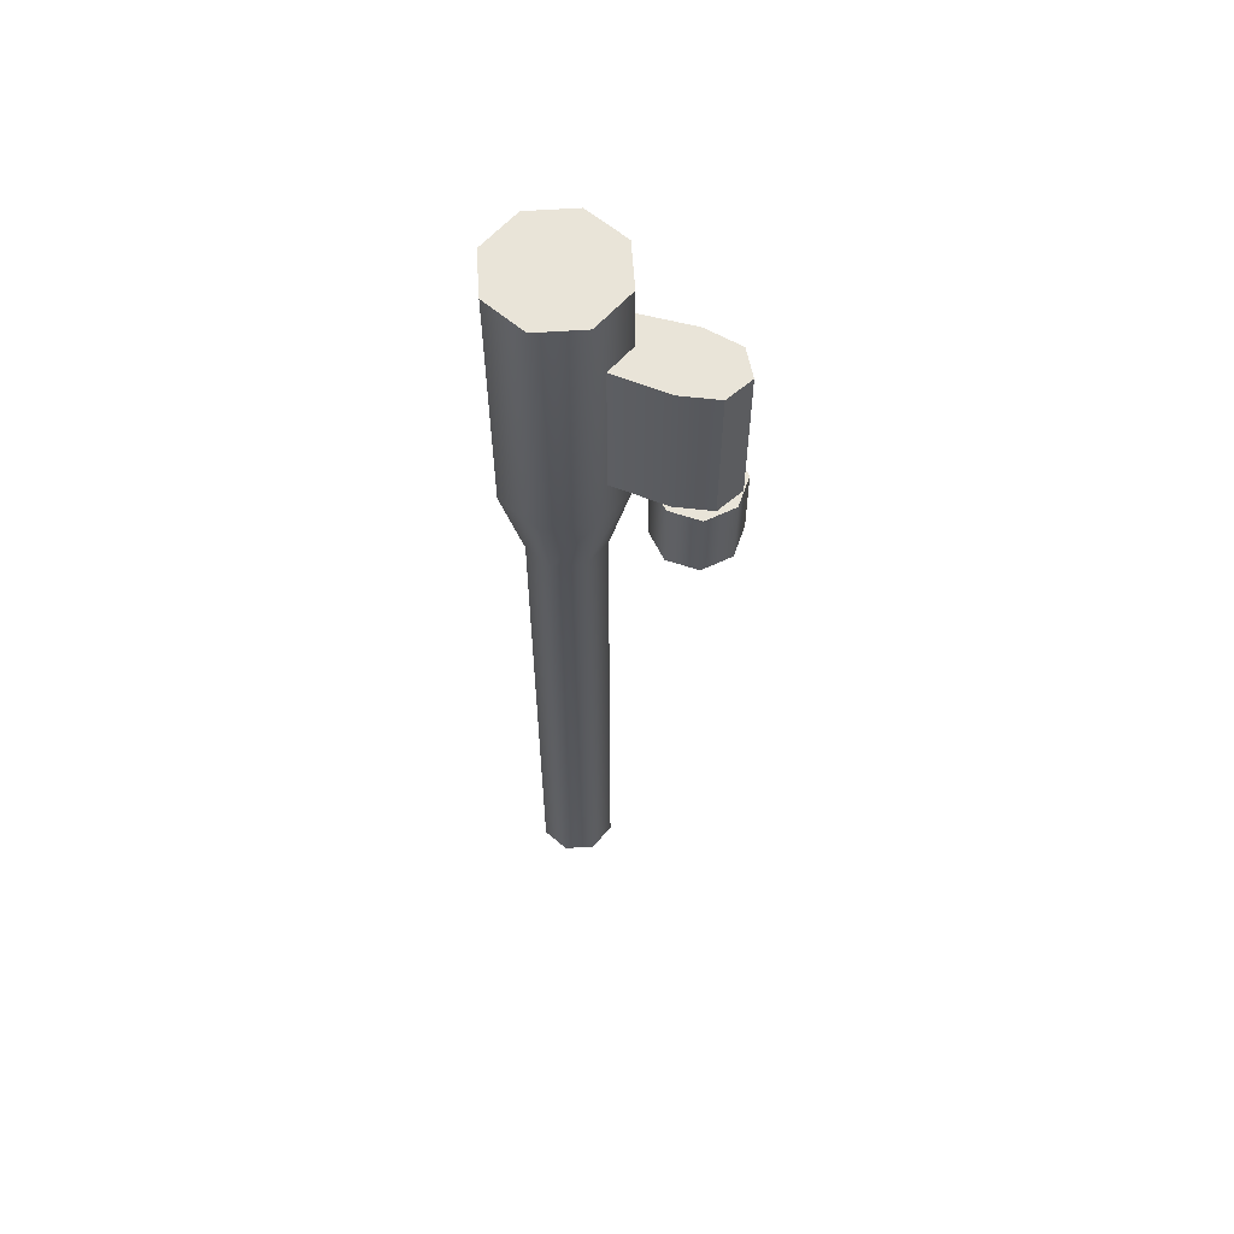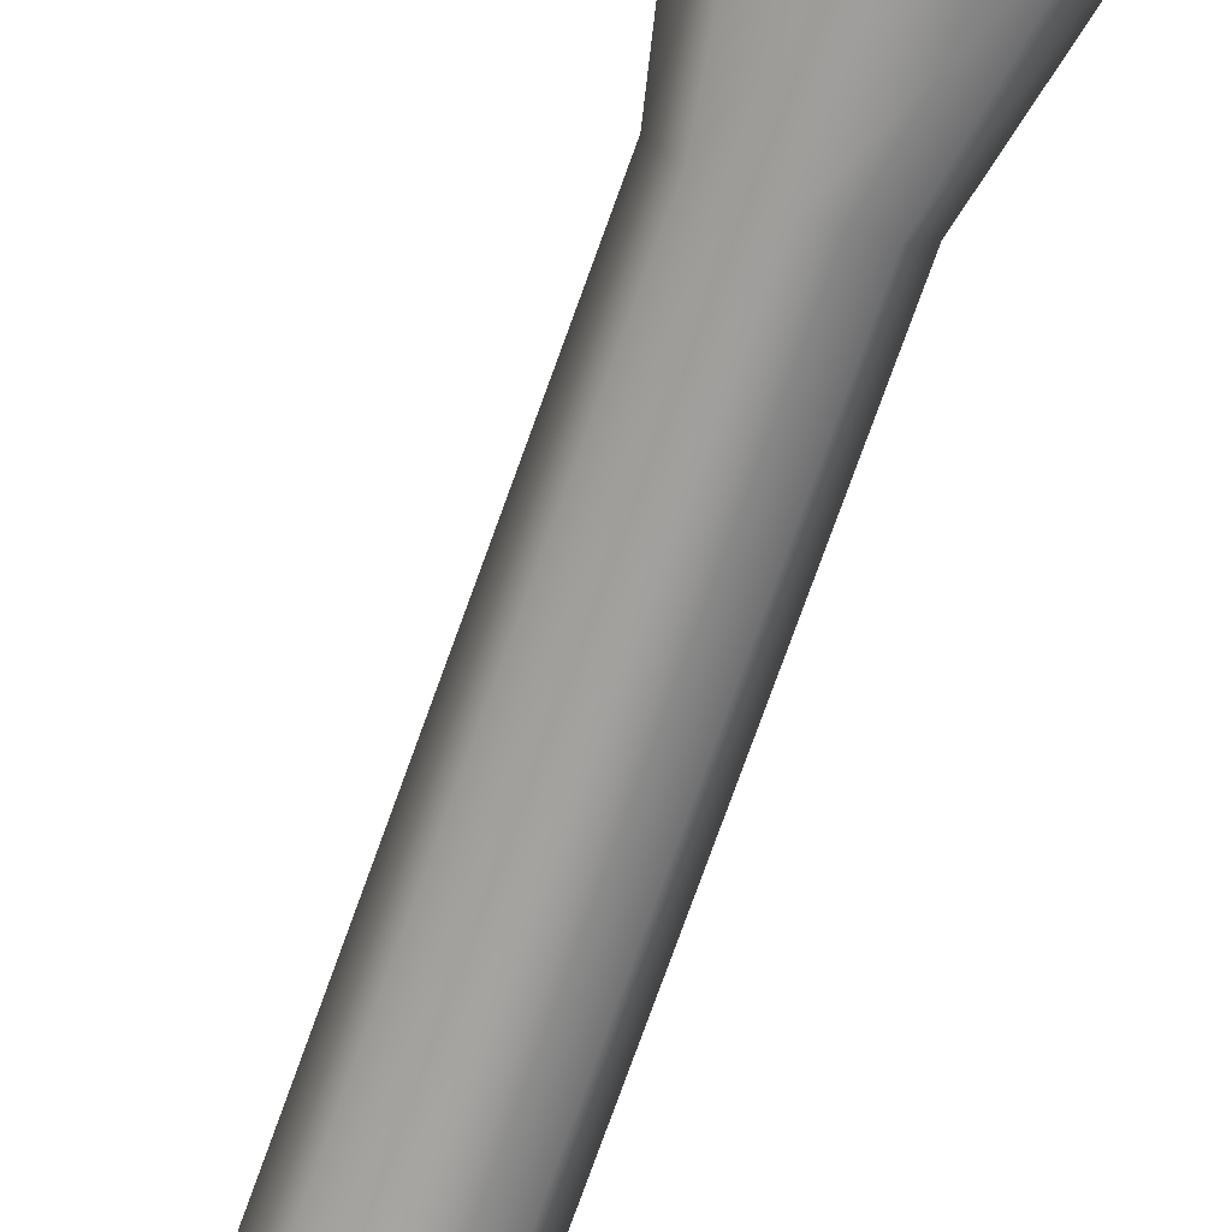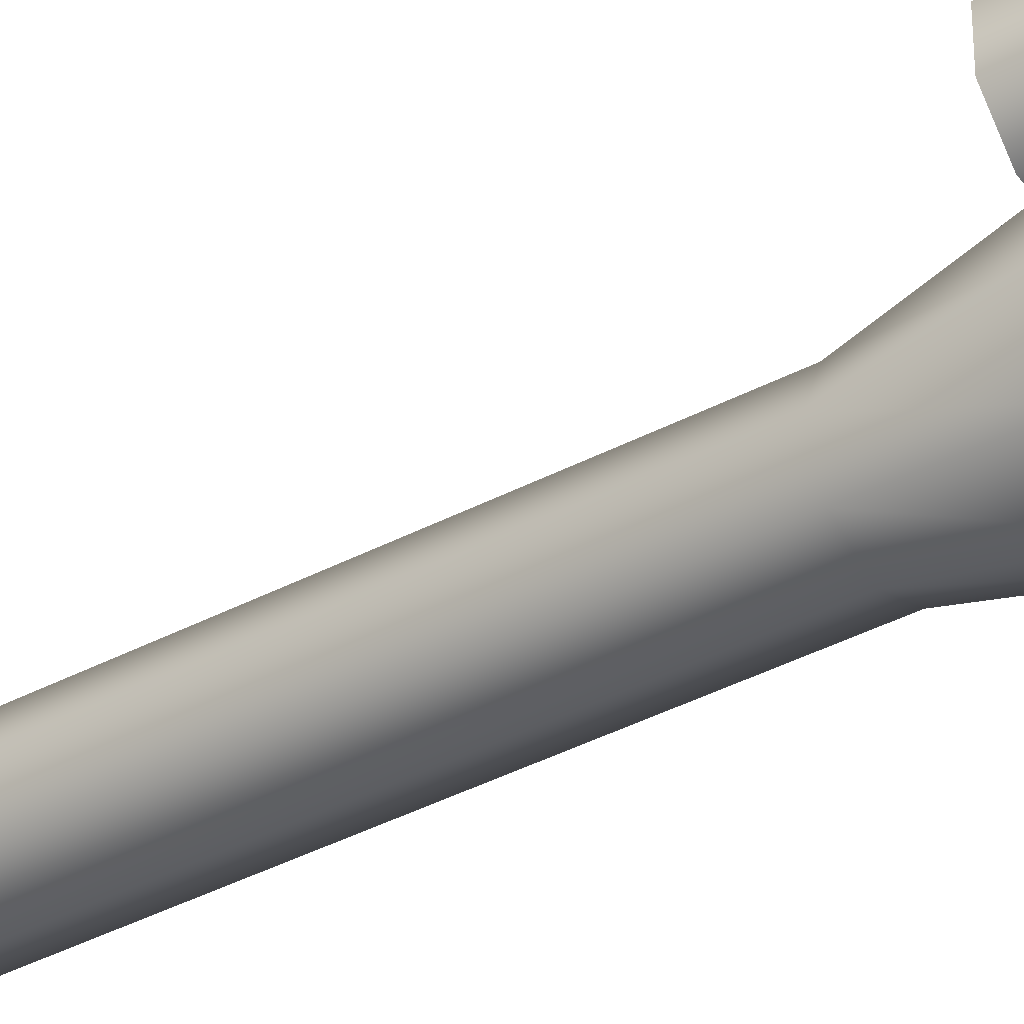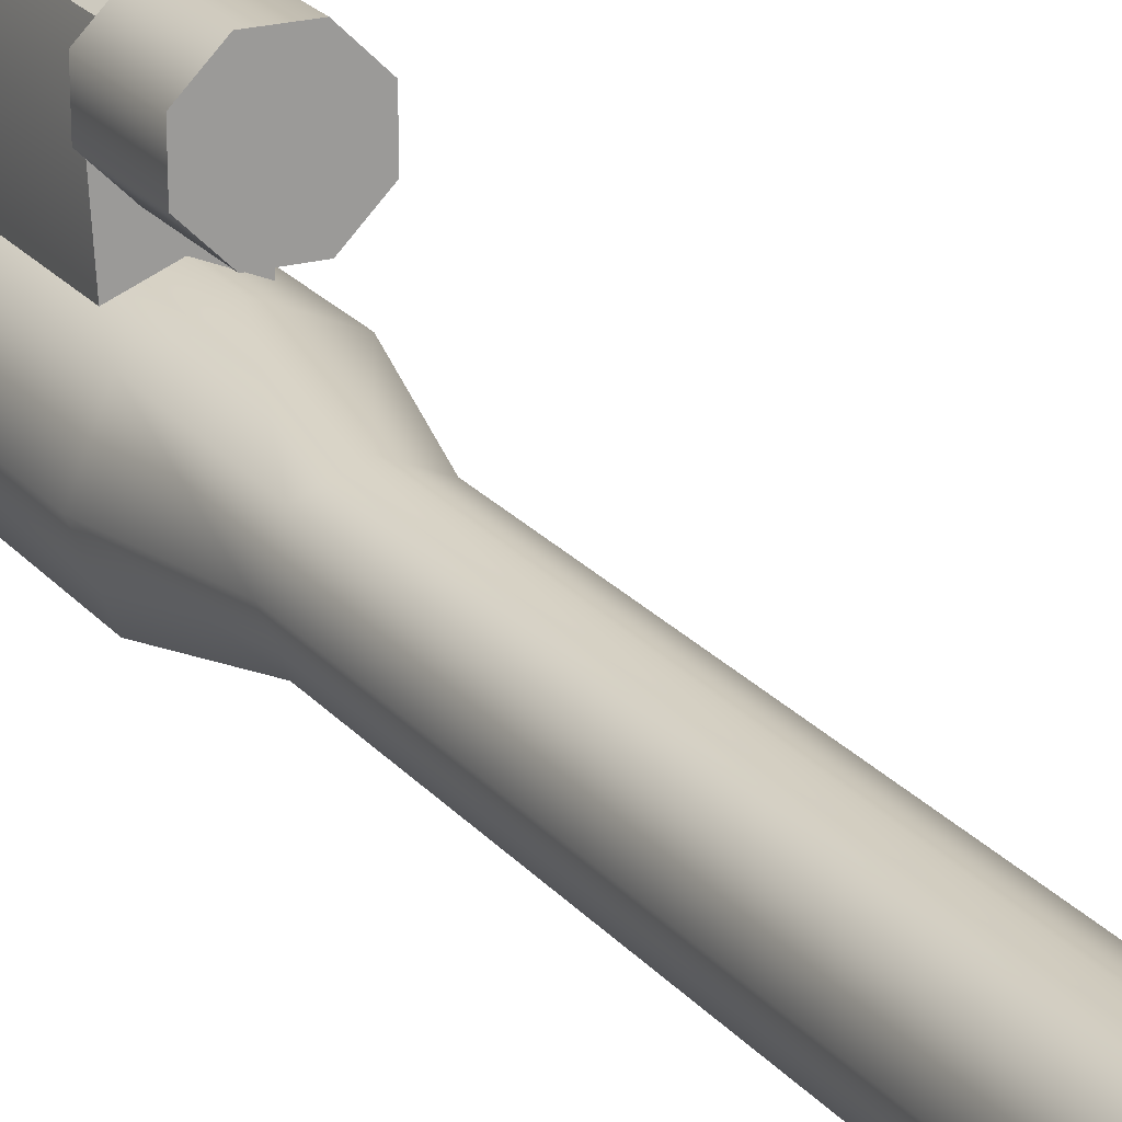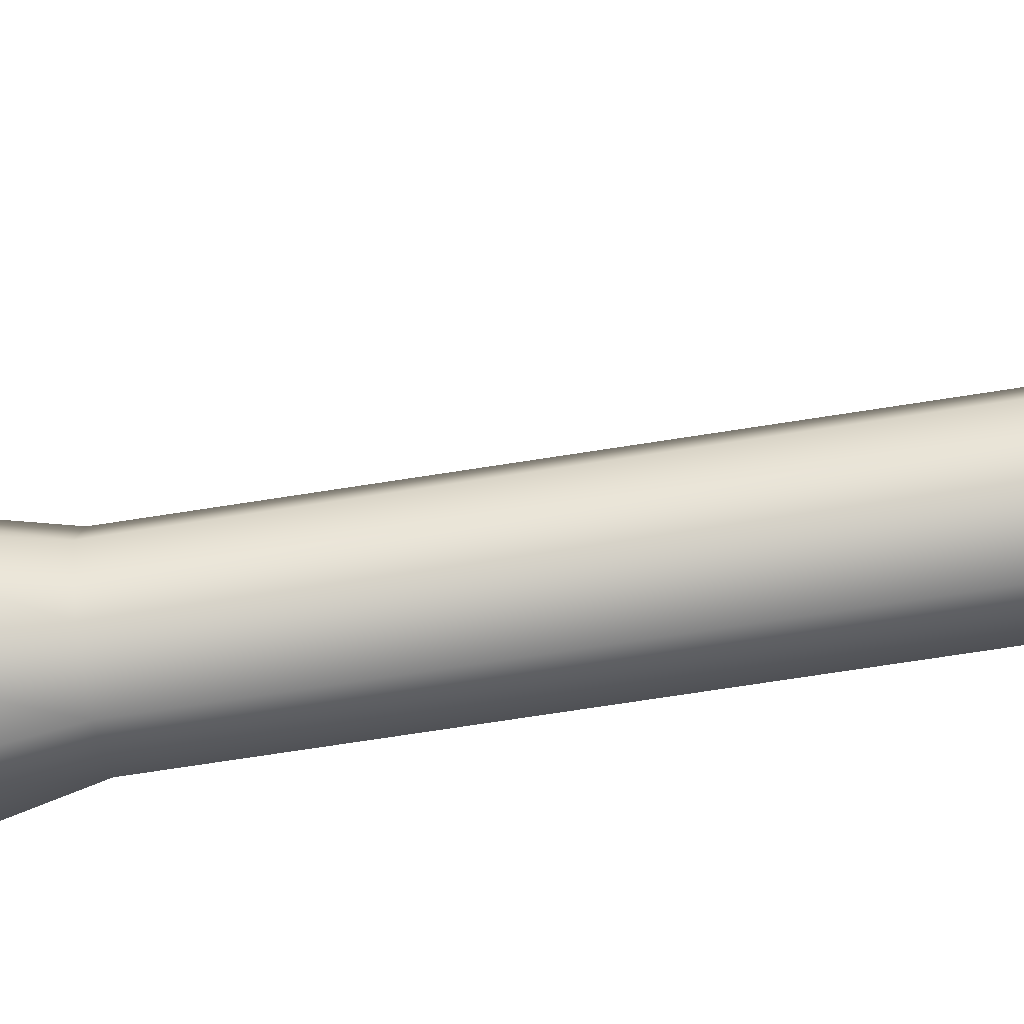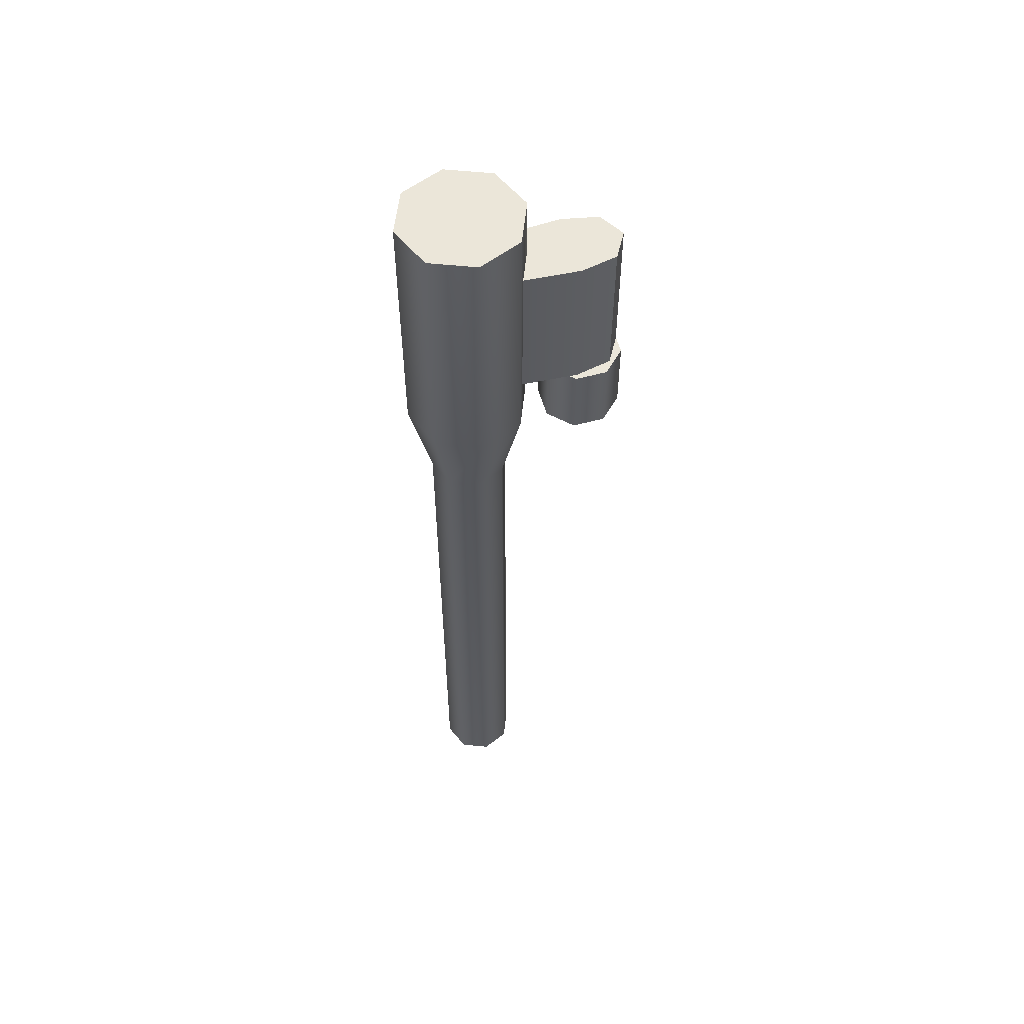
<metadata>
{"format":"obj","ext":"obj","renderer":"f3d","projection":"perspective","resolution":1024,"background":"white","views":[{"elev":60.2,"azim":-71.4,"up":"+Y"},{"elev":-77.1,"azim":160.1,"up":"+Z"},{"elev":-39.7,"azim":123.2,"up":"+Z"},{"elev":20.1,"azim":-26.1,"up":"+Z"},{"elev":-60.0,"azim":-80.3,"up":"+Z"},{"elev":56.0,"azim":-106.3,"up":"+Y"}]}
</metadata>
<code>
g barrel_mpx_165mm_ported_LOD1
v 0.004624 -0.02294 -0.004578
v 0.00652 -0.1233 7.153e-09
v 0.00652 -0.02294 -4.768e-09
v 0.004624 -0.1233 -0.004578
v 4.673e-05 -0.02294 -0.006474
v 4.673e-05 -0.1233 -0.006474
v 0.004624 -0.1233 0.004578
v 0.004624 -0.02294 0.004578
v 4.673e-05 -0.1233 0.006474
v 4.673e-05 -0.02294 0.006474
v -0.004531 -0.1233 0.004578
v -0.004531 -0.02294 0.004578
v -0.006427 -0.1233 7.153e-09
v -0.006427 -0.02294 -4.768e-09
v -0.004531 -0.1233 -0.004578
v -0.004531 -0.02294 -0.004578
v 4.673e-05 -0.1233 -0.006474
v 4.673e-05 -0.02294 -0.006474
v -0.007087 -0.007503 -0.007133
v 4.673e-05 -0.007503 -0.01009
v -0.01004 -0.007503 -7.153e-09
v -0.007087 -0.007503 0.007133
v 4.673e-05 -0.007503 0.01009
v 0.00718 -0.007503 0.007133
v 0.01013 -0.007503 -8.345e-09
v 0.00718 -0.007503 -0.007133
v 4.673e-05 -0.007503 -0.01009
v 0.00718 0.03581 -0.007133
v 0.01013 0.03581 -1.311e-08
v 4.673e-05 0.03581 -0.01009
v -0.007087 0.03581 -0.007133
v -0.01004 0.03581 -1.192e-08
v -0.007087 0.03581 0.007133
v 4.673e-05 0.03581 0.01009
v 0.00718 0.03581 0.007133
v 4.673e-05 0.03581 -0.01009
v 4.673e-05 -0.1233 -0.006474
v 0.00652 -0.1233 7.153e-09
v 0.004624 -0.1233 -0.004578
v -0.006427 -0.1233 7.153e-09
v 4.673e-05 -0.1233 0.006474
v 0.004624 -0.1233 0.004578
v -0.004531 -0.1233 0.004578
v -0.004531 -0.1233 -0.004578
v 4.673e-05 0.03581 0.01009
v 0.01013 0.03581 -1.311e-08
v 0.00718 0.03581 0.007133
v -0.01004 0.03581 -1.192e-08
v 4.673e-05 0.03581 -0.01009
v 0.00718 0.03581 -0.007133
v -0.007087 0.03581 -0.007133
v -0.007087 0.03581 0.007133
v 0.004923 0.02487 0.007731
v 0.005539 -7.274e-05 0.01711
v 0.005539 0.02487 0.01711
v 0.004923 -7.274e-05 0.007731
v 0.004308 -7.274e-05 0.02305
v 0.004308 0.02487 0.02305
v -0.005446 0.02487 0.01711
v -0.00483 -7.274e-05 0.007731
v -0.00483 0.02487 0.007731
v -0.005446 -7.274e-05 0.01711
v -0.004214 0.02487 0.02305
v -0.004214 -7.274e-05 0.02305
v 4.673e-05 0.02487 0.02551
v -0.004214 -7.274e-05 0.02305
v -0.004214 0.02487 0.02305
v 4.673e-05 -7.274e-05 0.02551
v 0.004308 0.02487 0.02305
v 4.673e-05 -7.274e-05 0.02551
v 4.673e-05 0.02487 0.02551
v 0.004308 -7.274e-05 0.02305
v 0.004923 0.02487 0.007731
v -0.005446 0.02487 0.01711
v -0.00483 0.02487 0.007731
v 0.005539 0.02487 0.01711
v 4.673e-05 0.02487 0.02551
v 0.004308 0.02487 0.02305
v -0.004214 0.02487 0.02305
v 0.005539 -7.274e-05 0.01711
v -0.00483 -7.274e-05 0.007731
v -0.005446 -7.274e-05 0.01711
v 0.004923 -7.274e-05 0.007731
v -0.004214 -7.274e-05 0.02305
v 0.004308 -7.274e-05 0.02305
v 4.673e-05 -7.274e-05 0.02551
v 0.002674 -0.0001765 0.01317
v 0.006292 -0.01268 0.01684
v 0.006292 -0.0001765 0.01684
v 0.002674 -0.01268 0.01317
v 0.006252 -0.01268 0.022
v 0.006252 -0.0001765 0.022
v 0.002577 -0.01268 0.02562
v 0.002577 -0.0001765 0.02562
v -0.00258 -0.01268 0.02558
v -0.00258 -0.0001765 0.02558
v -0.006199 -0.01268 0.0219
v -0.006199 -0.0001765 0.0219
v -0.006159 -0.01268 0.01675
v -0.006159 -0.0001765 0.01675
v -0.002484 -0.01268 0.01313
v -0.002484 -0.0001765 0.01313
v 0.002674 -0.01268 0.01317
v 0.002674 -0.0001765 0.01317
v -0.002484 -0.01268 0.01313
v 0.006292 -0.01268 0.01684
v 0.002674 -0.01268 0.01317
v -0.006199 -0.01268 0.0219
v 0.002577 -0.01268 0.02562
v 0.006252 -0.01268 0.022
v -0.00258 -0.01268 0.02558
v -0.006159 -0.01268 0.01675
v 0.002577 -0.0001765 0.02562
v 0.006292 -0.0001765 0.01684
v 0.006252 -0.0001765 0.022
v -0.006199 -0.0001765 0.0219
v -0.002484 -0.0001765 0.01313
v 0.002674 -0.0001765 0.01317
v -0.006159 -0.0001765 0.01675
v -0.00258 -0.0001765 0.02558
g barrel_mpx_165mm_ported_LOD1_0
f 3 2 1
f 4 1 2
f 1 4 5
f 6 5 4
f 2 3 7
f 8 7 3
f 7 8 9
f 10 9 8
f 9 10 11
f 12 11 10
f 11 12 13
f 14 13 12
f 13 14 15
f 16 15 14
f 15 16 17
f 18 17 16
f 16 19 18
f 20 18 19
f 19 16 21
f 14 21 16
f 21 14 22
f 12 22 14
f 22 12 23
f 10 23 12
f 23 10 24
f 8 24 10
f 24 8 25
f 3 25 8
f 25 3 26
f 1 26 3
f 26 1 27
f 5 27 1
f 26 28 25
f 29 25 28
f 25 29 24
f 28 26 30
f 27 30 26
f 19 31 20
f 31 19 32
f 21 32 19
f 32 21 33
f 22 33 21
f 33 22 34
f 23 34 22
f 34 23 35
f 24 35 23
f 35 24 29
f 36 20 31
f 39 38 37
f 38 40 37
f 41 40 38
f 42 41 38
f 43 40 41
f 40 44 37
f 47 46 45
f 46 48 45
f 49 48 46
f 50 49 46
f 51 48 49
f 48 52 45
f 55 54 53
f 56 53 54
f 54 55 57
f 58 57 55
f 61 60 59
f 62 59 60
f 59 62 63
f 64 63 62
f 67 66 65
f 68 65 66
f 71 70 69
f 72 69 70
f 75 74 73
f 76 73 74
f 76 74 77
f 78 76 77
f 74 79 77
f 82 81 80
f 83 80 81
f 82 80 84
f 84 80 85
f 86 84 85
f 89 88 87
f 90 87 88
f 88 89 91
f 92 91 89
f 91 92 93
f 94 93 92
f 93 94 95
f 96 95 94
f 95 96 97
f 98 97 96
f 97 98 99
f 100 99 98
f 99 100 101
f 102 101 100
f 101 102 103
f 104 103 102
f 107 106 105
f 106 108 105
f 109 108 106
f 110 109 106
f 111 108 109
f 108 112 105
f 115 114 113
f 114 116 113
f 117 116 114
f 118 117 114
f 119 116 117
f 116 120 113

</code>
